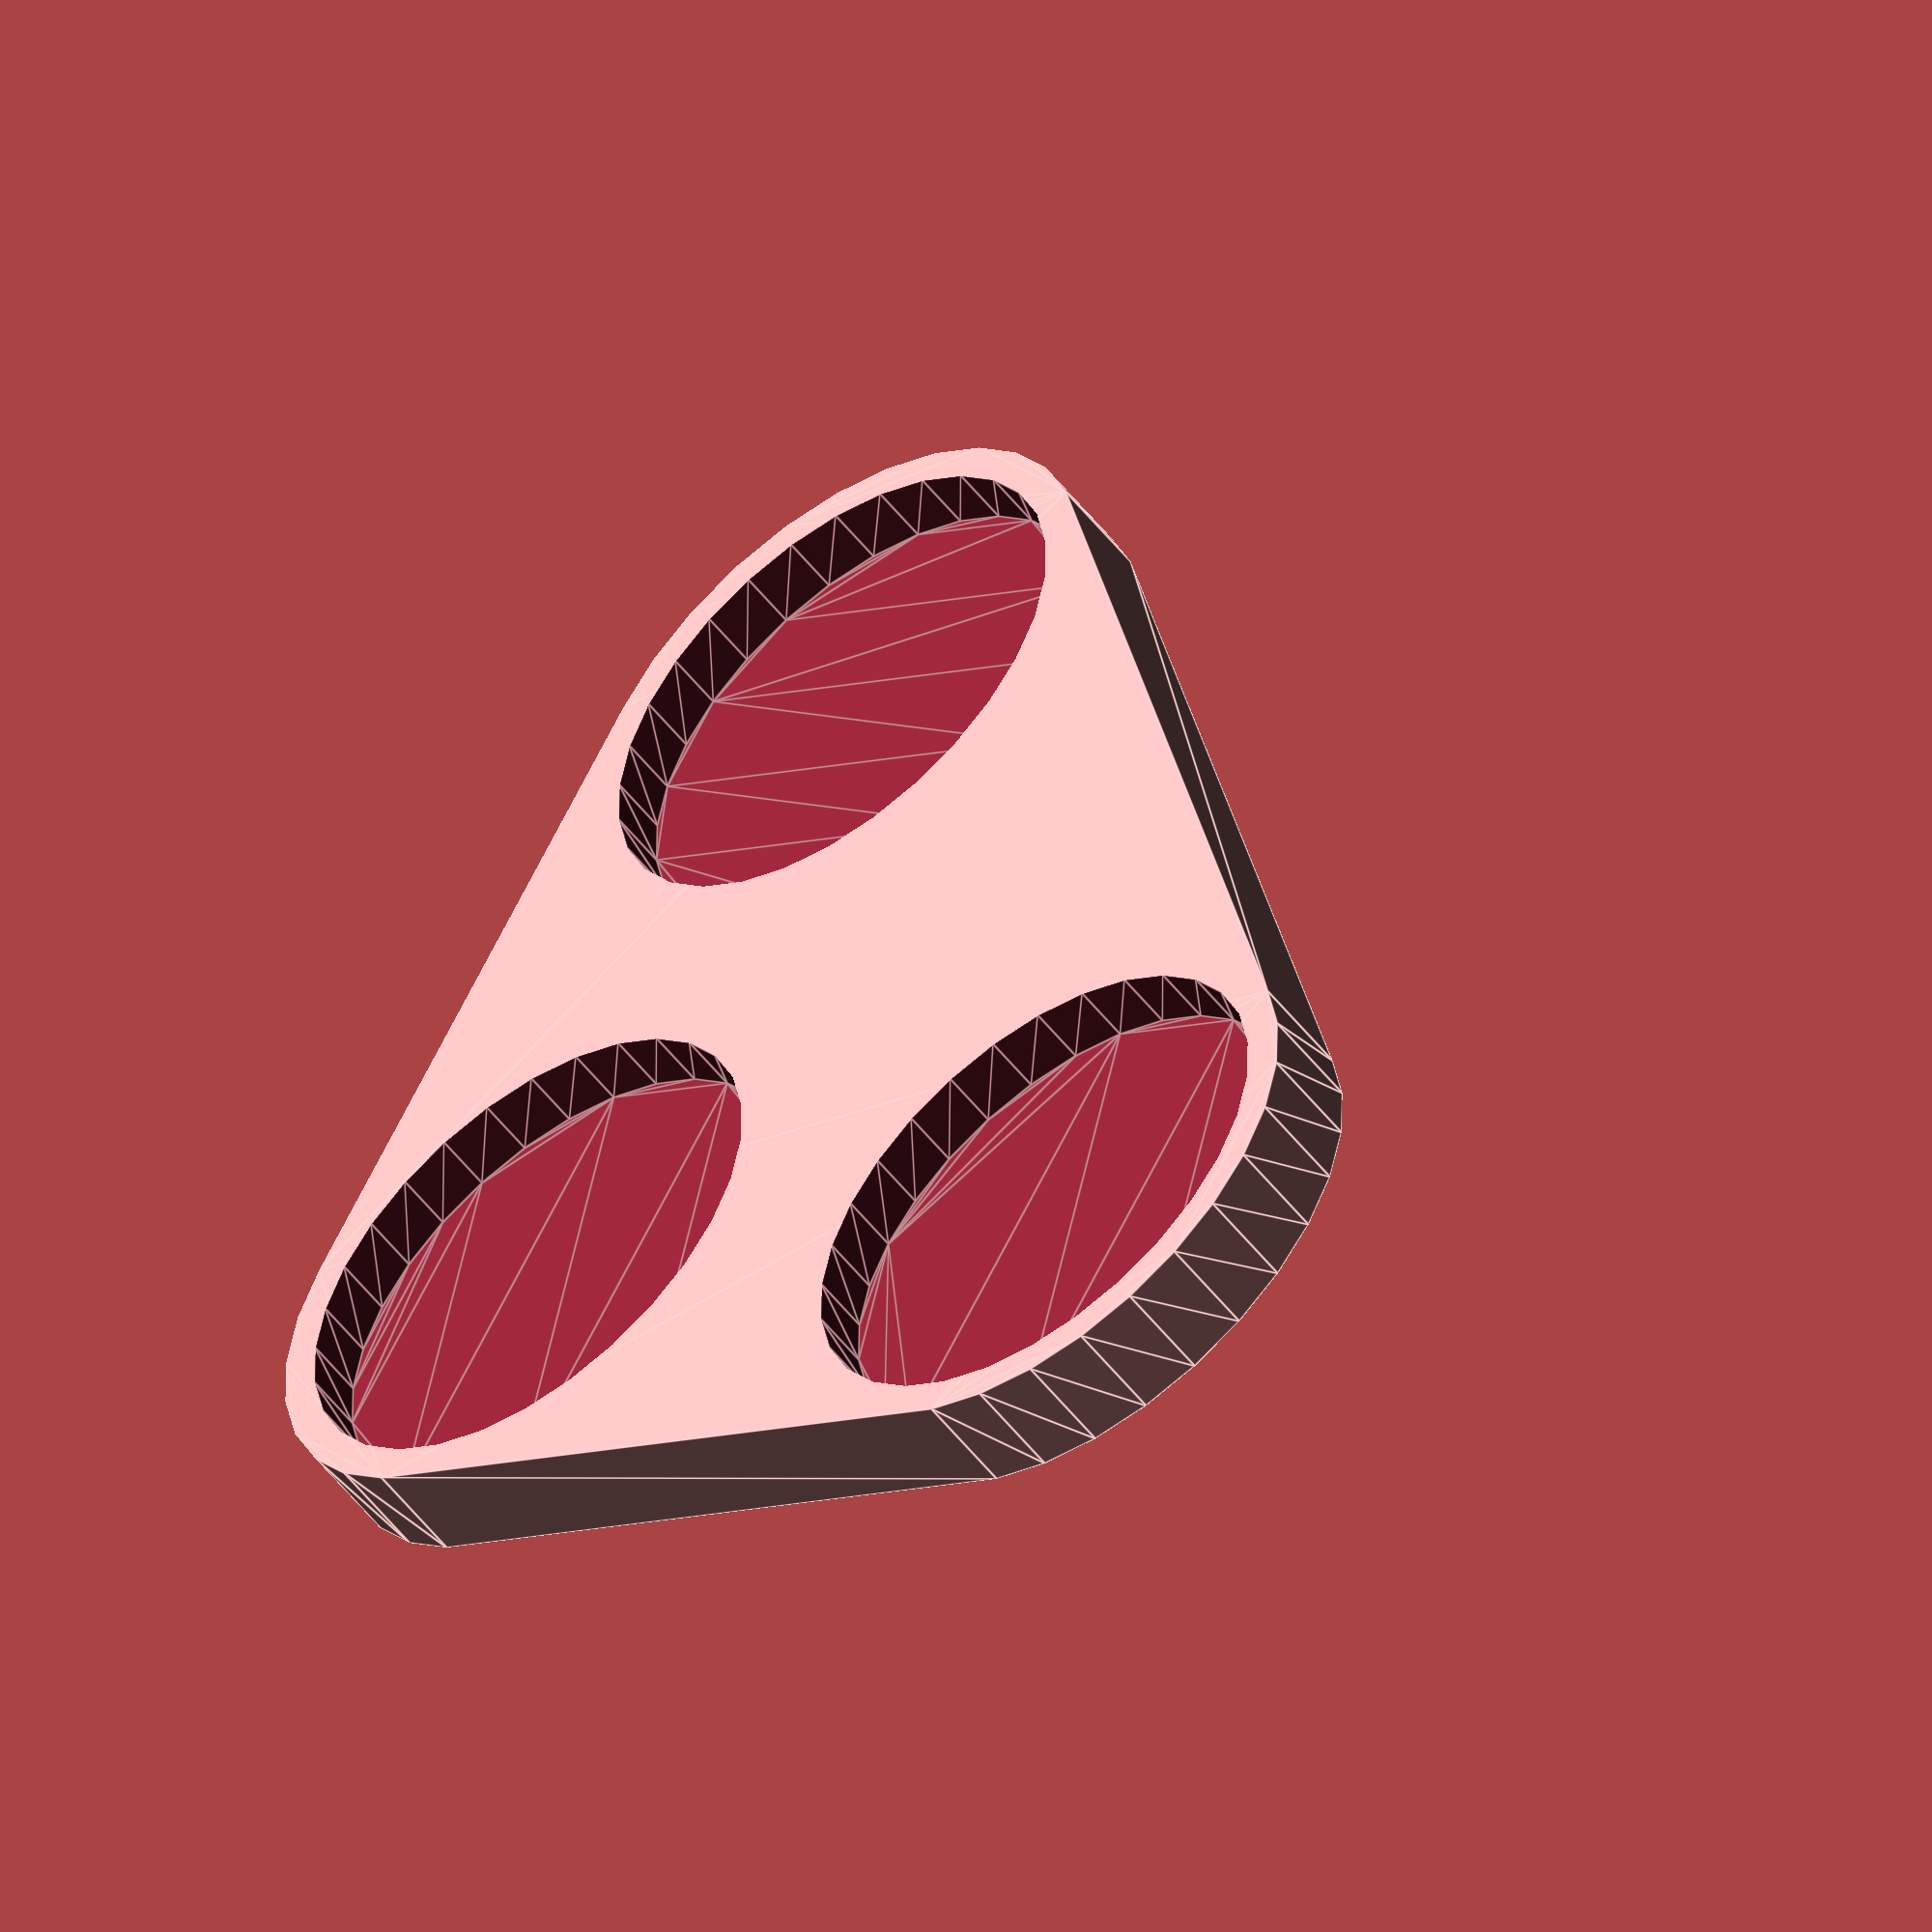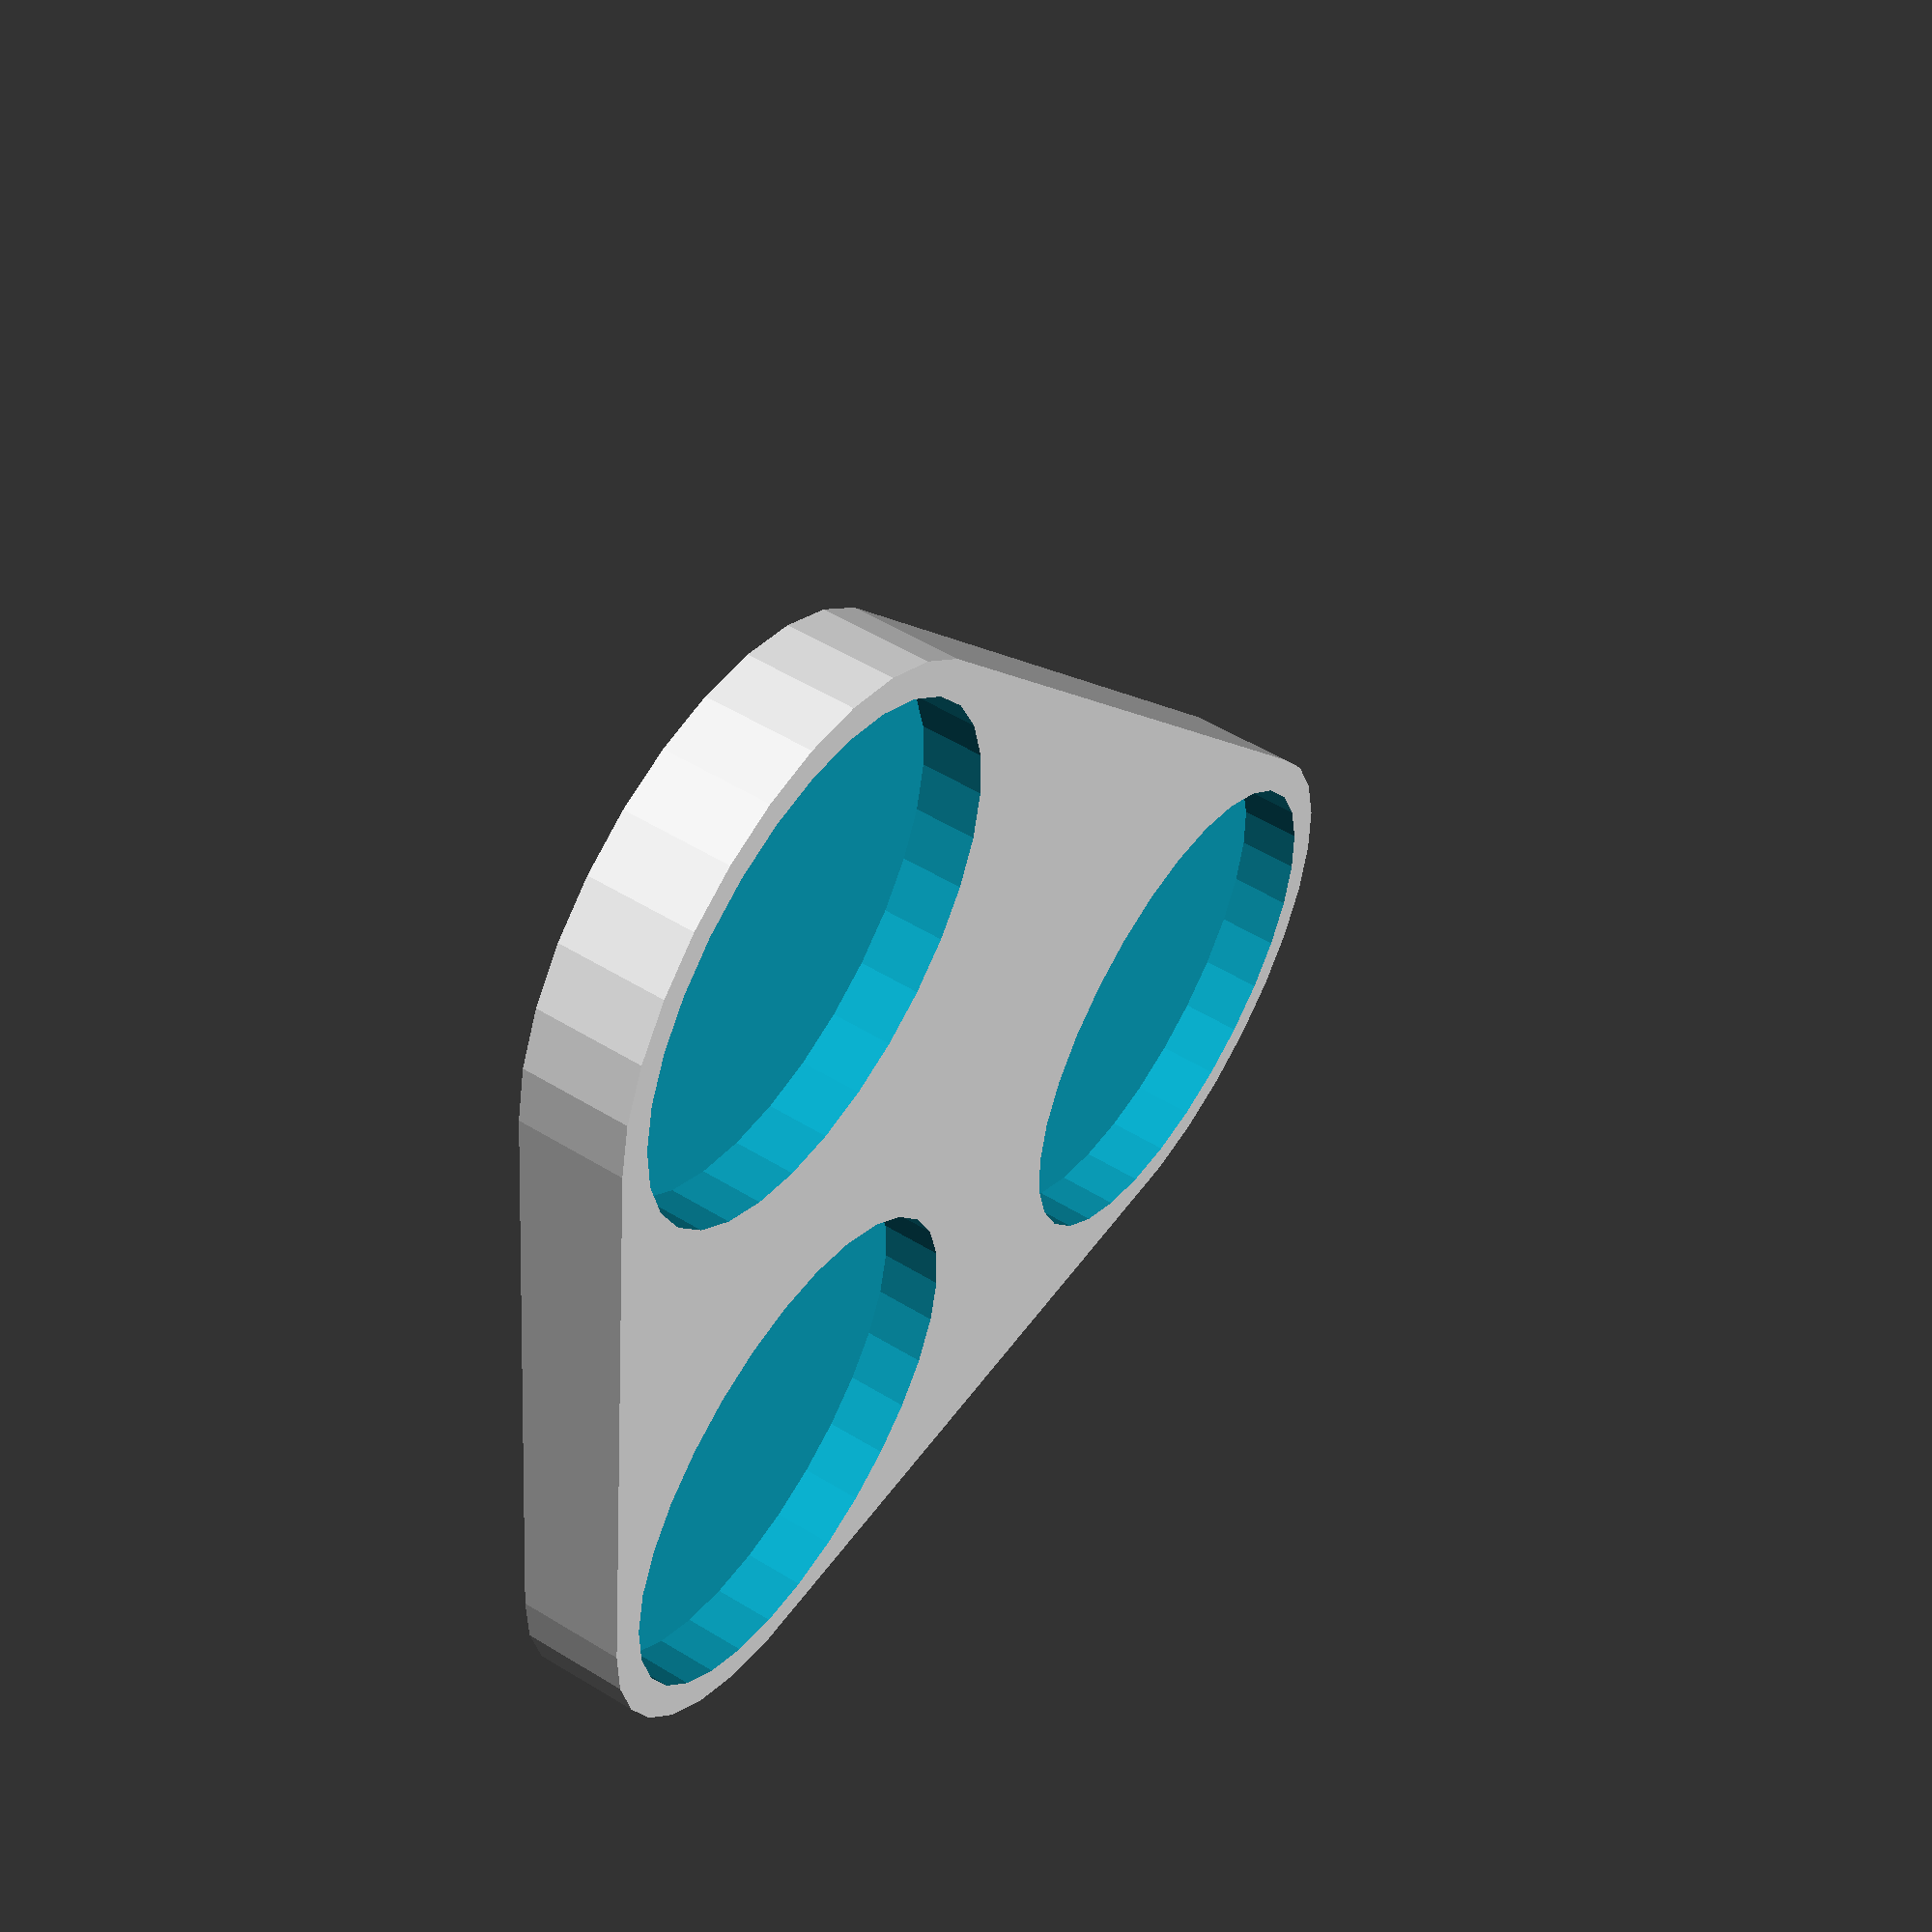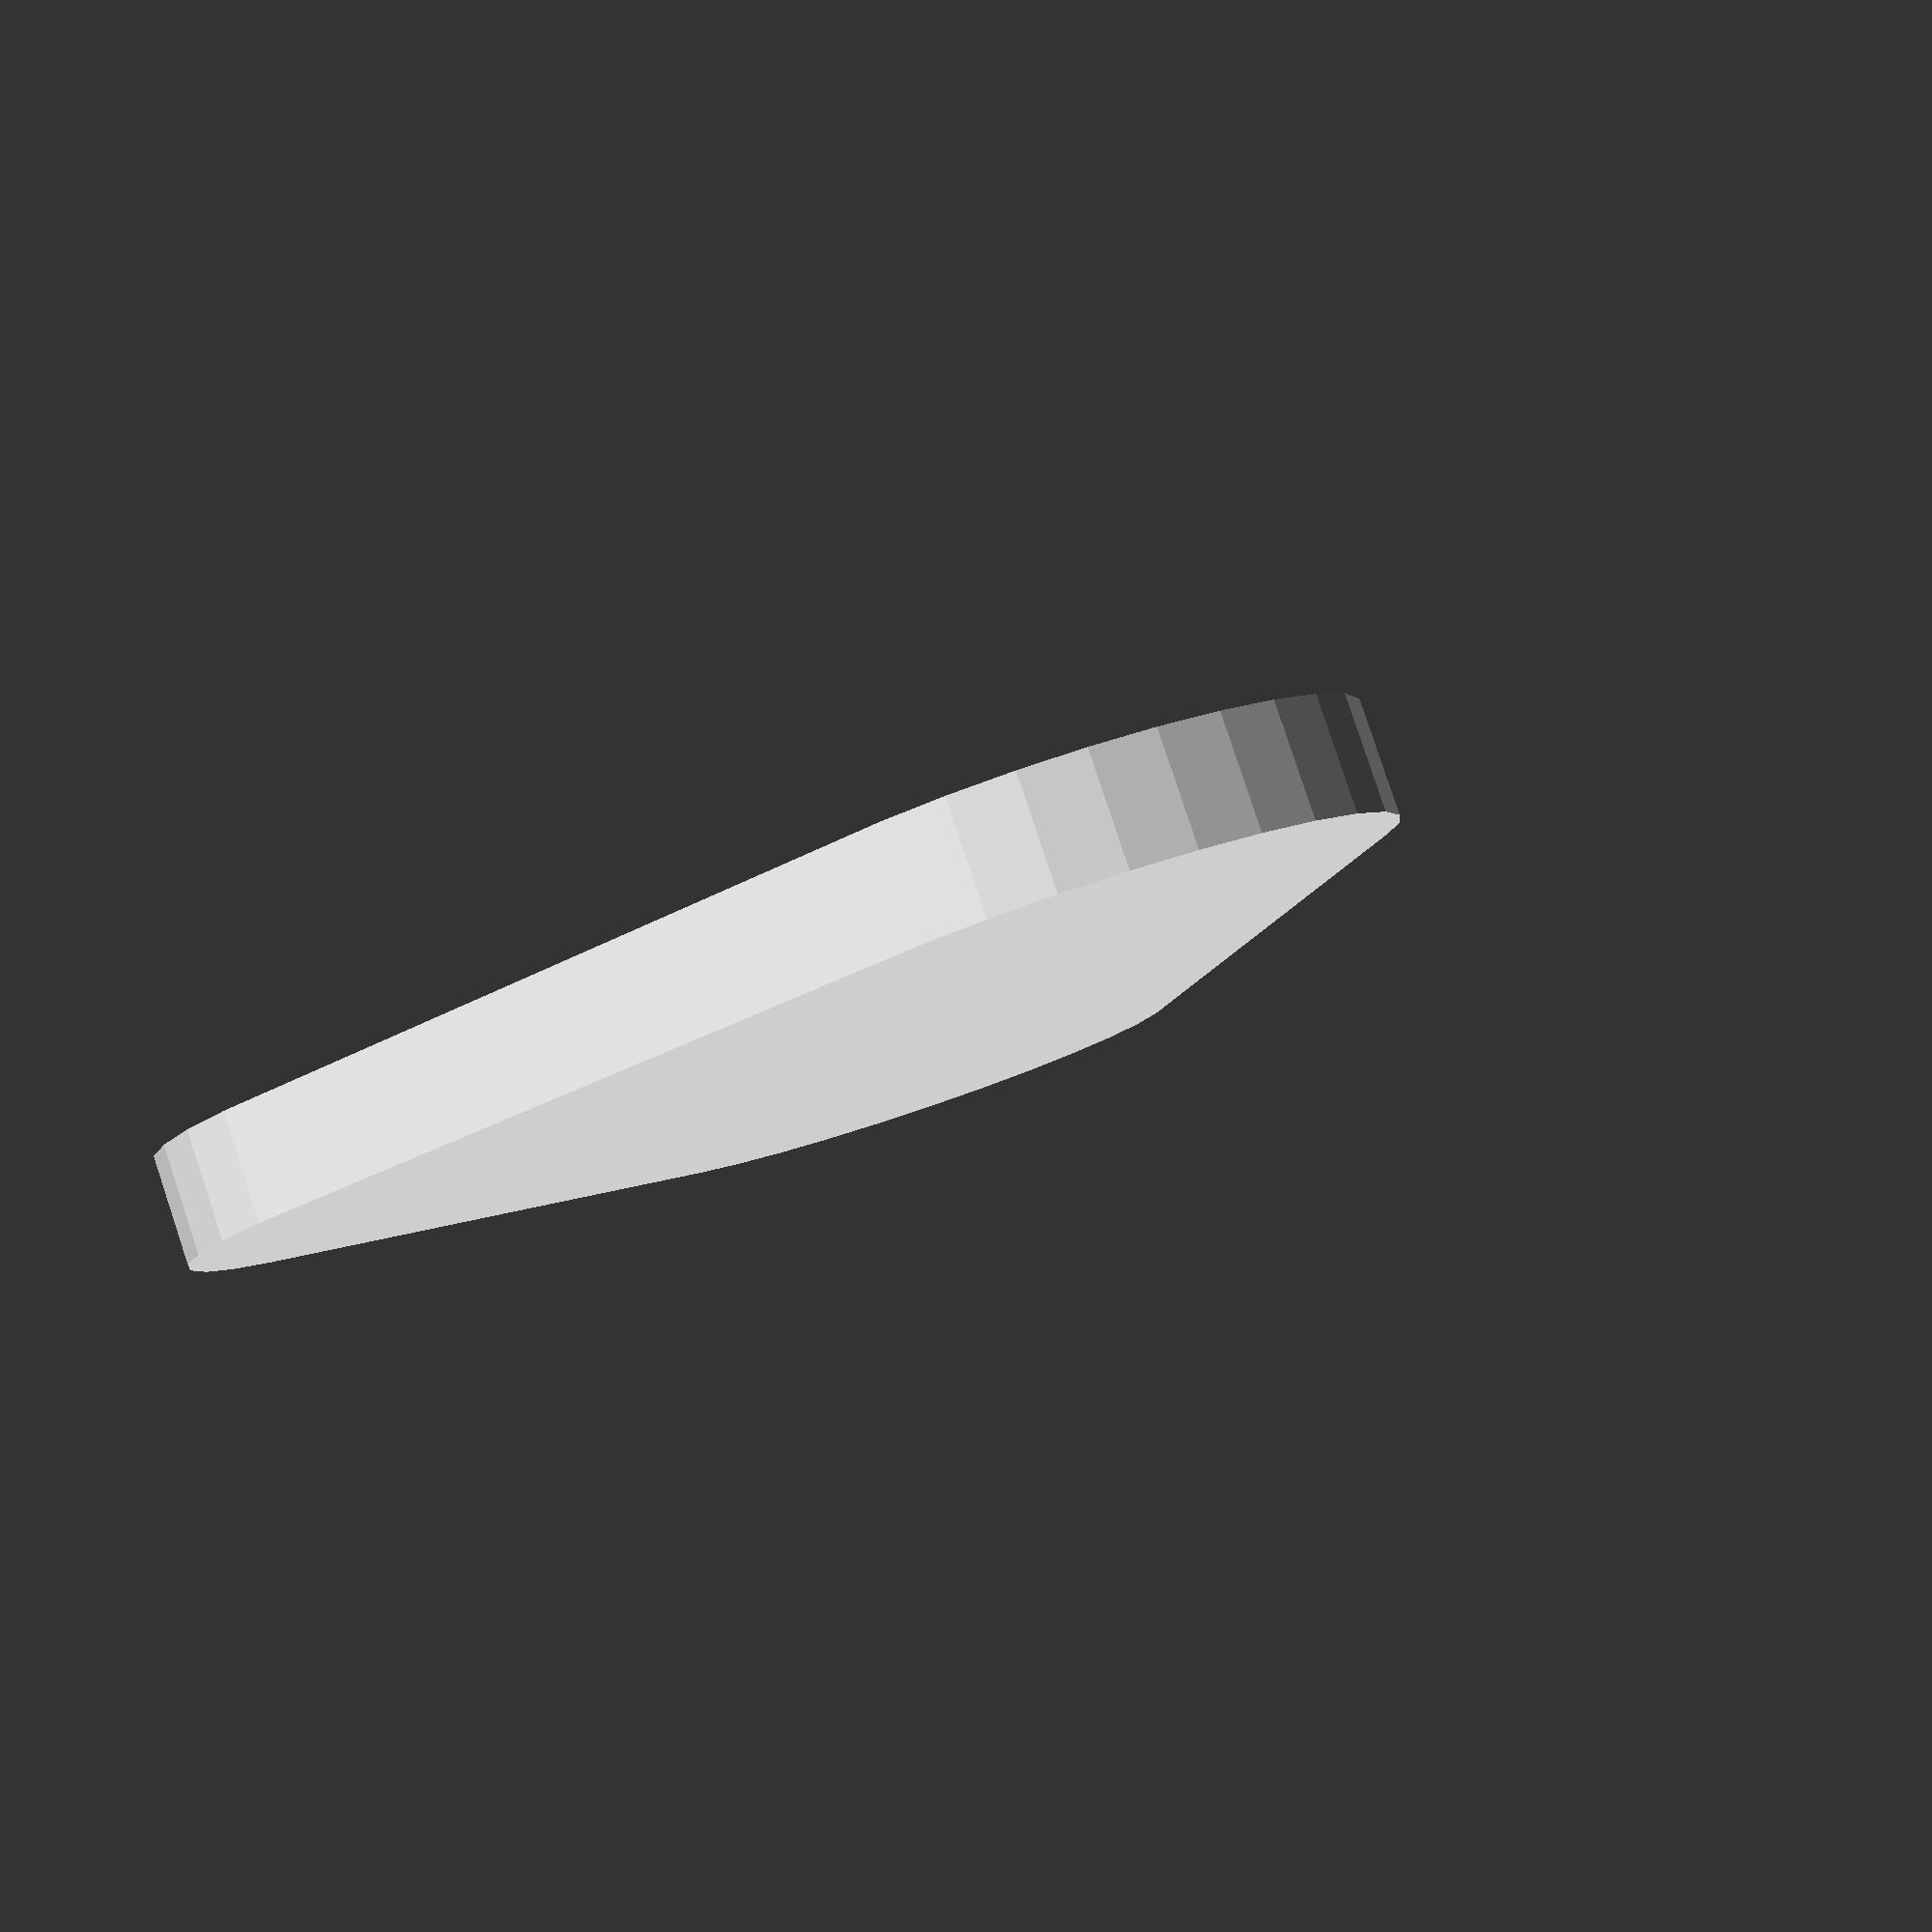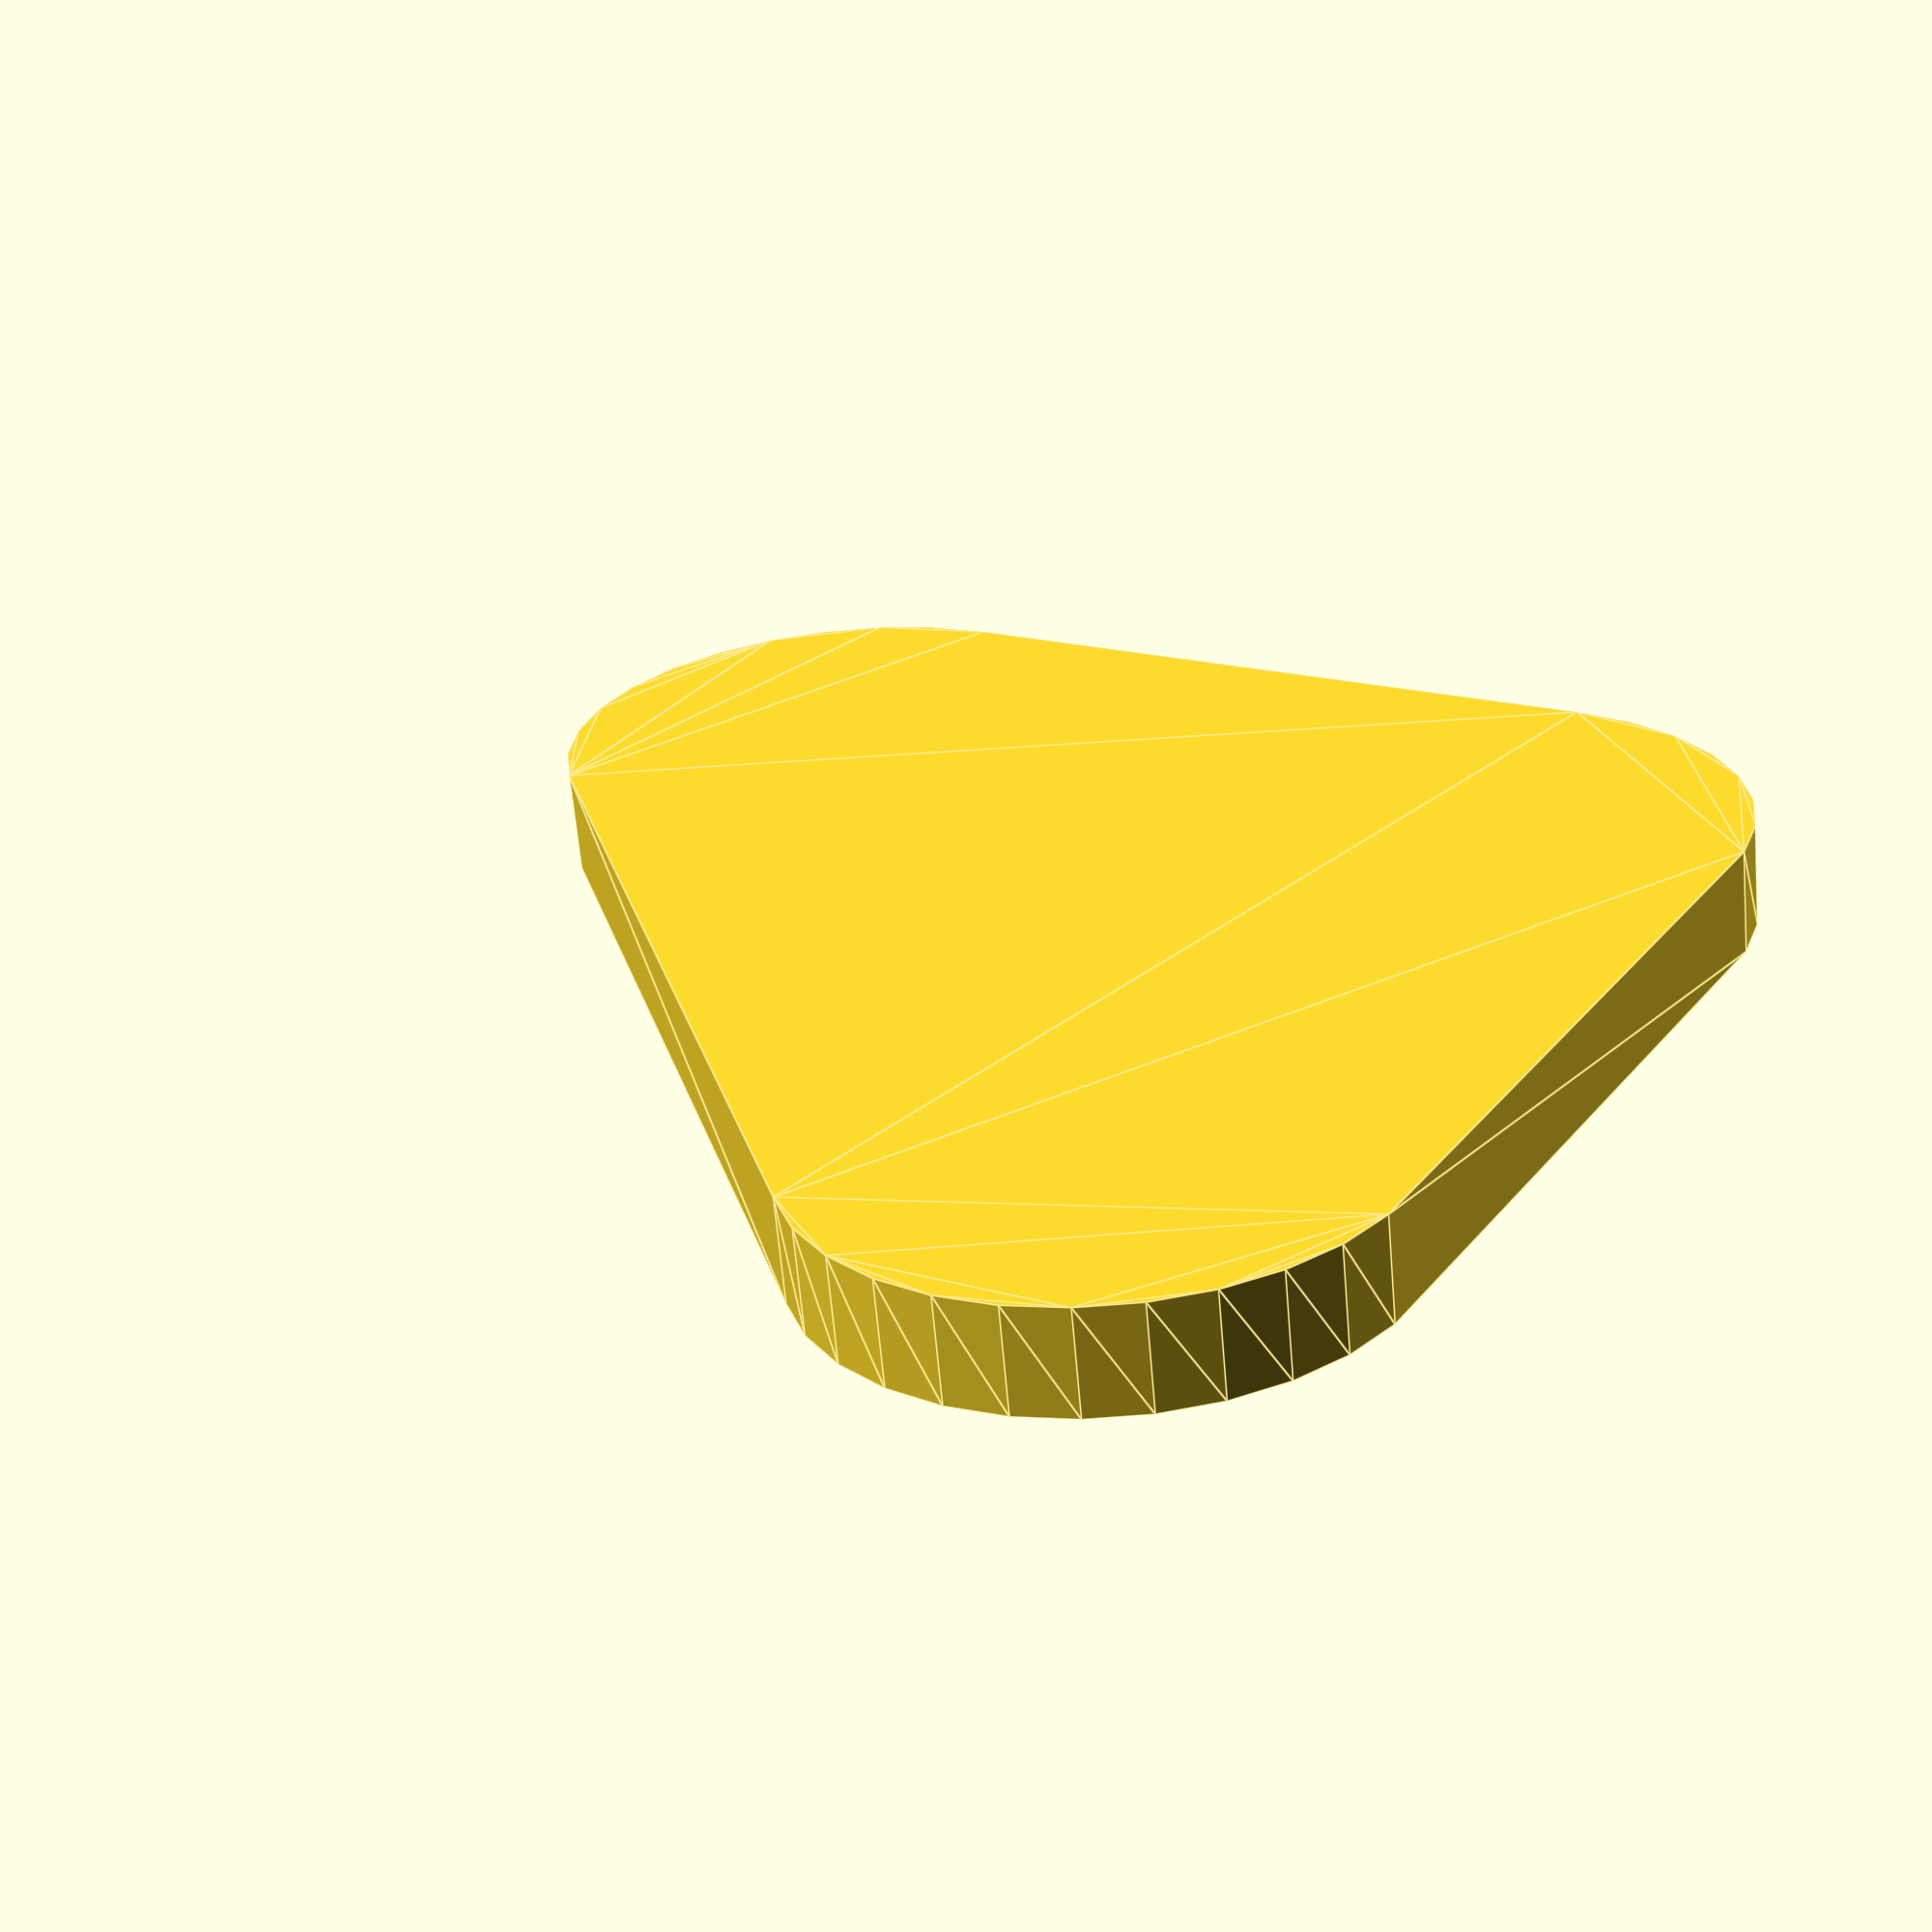
<openscad>
piezo_diam = 28;
margin = 1;
piezo_shell = 4;
drum_depth = 7;
bottom_thickness = 5;
epsilon = 0.1;
drumPositions = [[0, 0], [80, 0], [0, 80]];



module holes() {
  for (d = drumPositions) {
    translate(d) {
      circle(piezo_diam + margin);
    }
  };
}

module shell() {
  for (d = drumPositions) {
    translate(d) {
      circle(piezo_diam + margin + piezo_shell);
    }
  };
}


difference() {
  linear_extrude(drum_depth + bottom_thickness) {
    hull() {
      shell();
    };
  };
  translate([0, 0, bottom_thickness + epsilon]) {
    linear_extrude(drum_depth) {
      holes();
    };
  };
}

</openscad>
<views>
elev=52.2 azim=31.0 roll=36.4 proj=o view=edges
elev=126.7 azim=186.3 roll=236.9 proj=p view=wireframe
elev=96.5 azim=35.1 roll=18.4 proj=p view=wireframe
elev=64.5 azim=59.4 roll=185.1 proj=p view=edges
</views>
